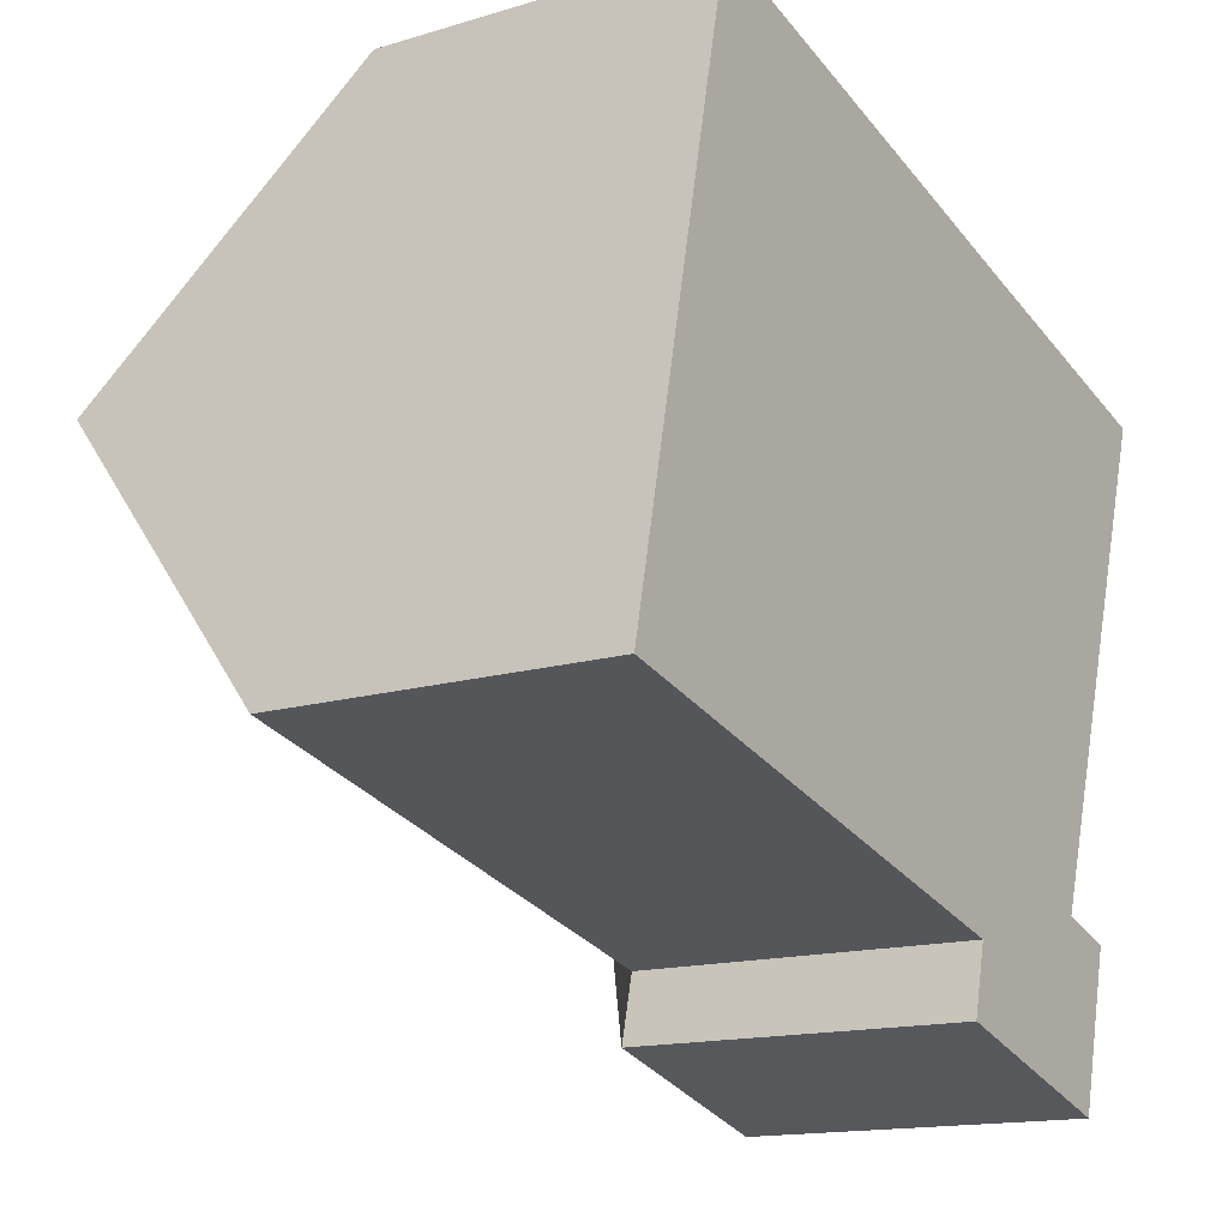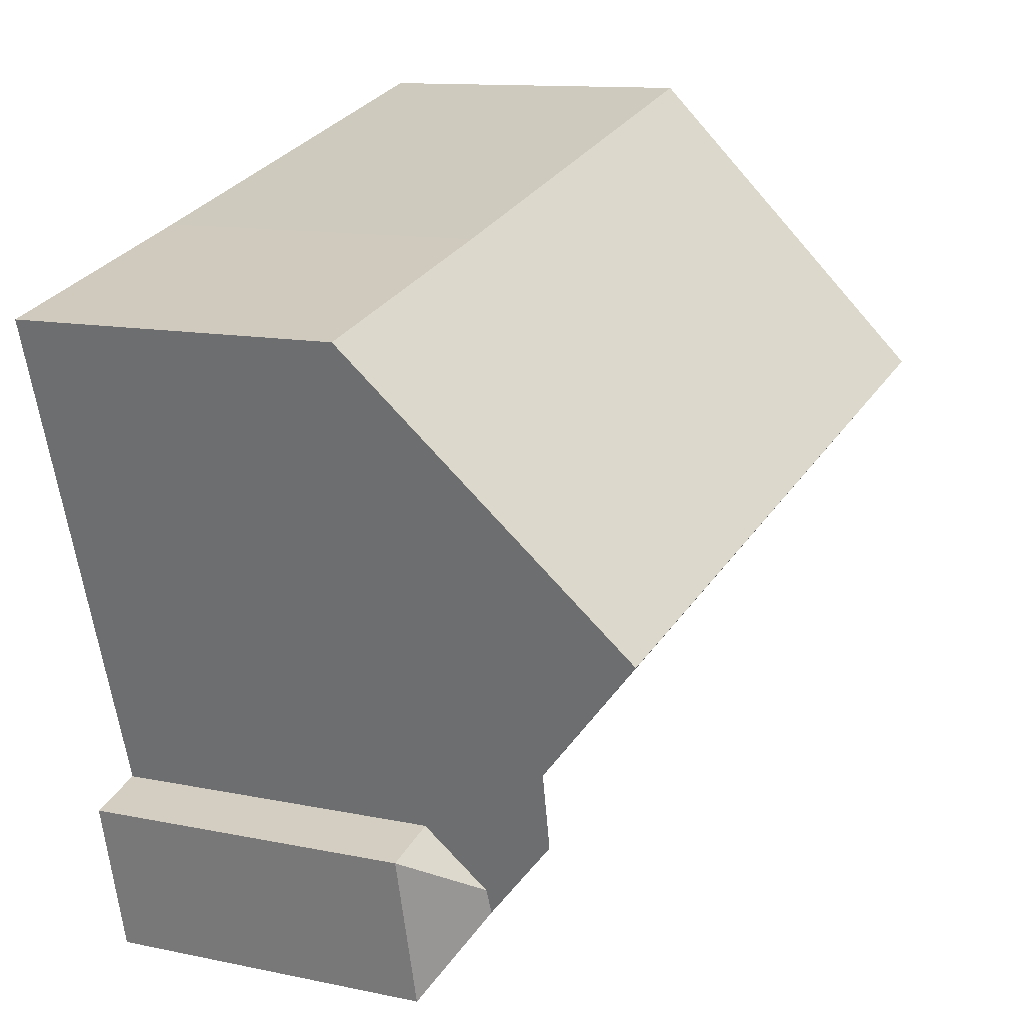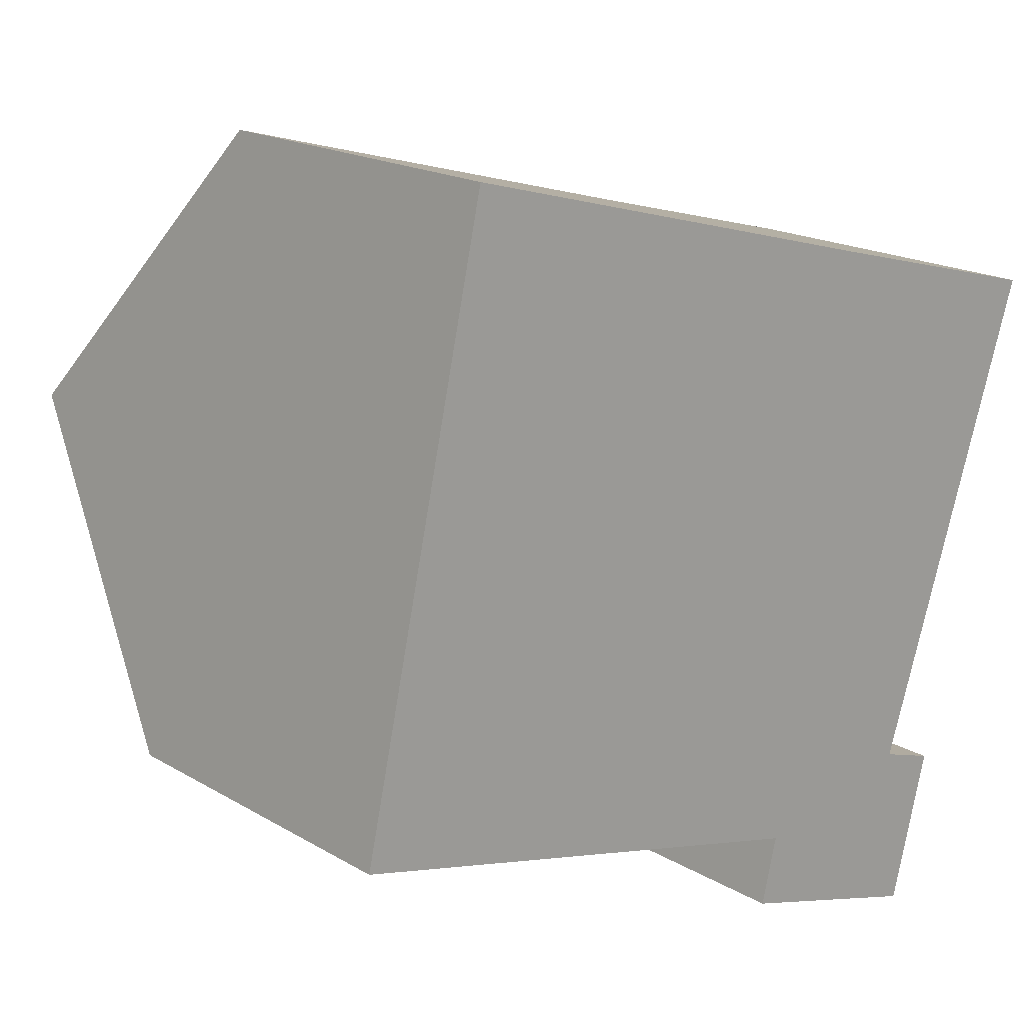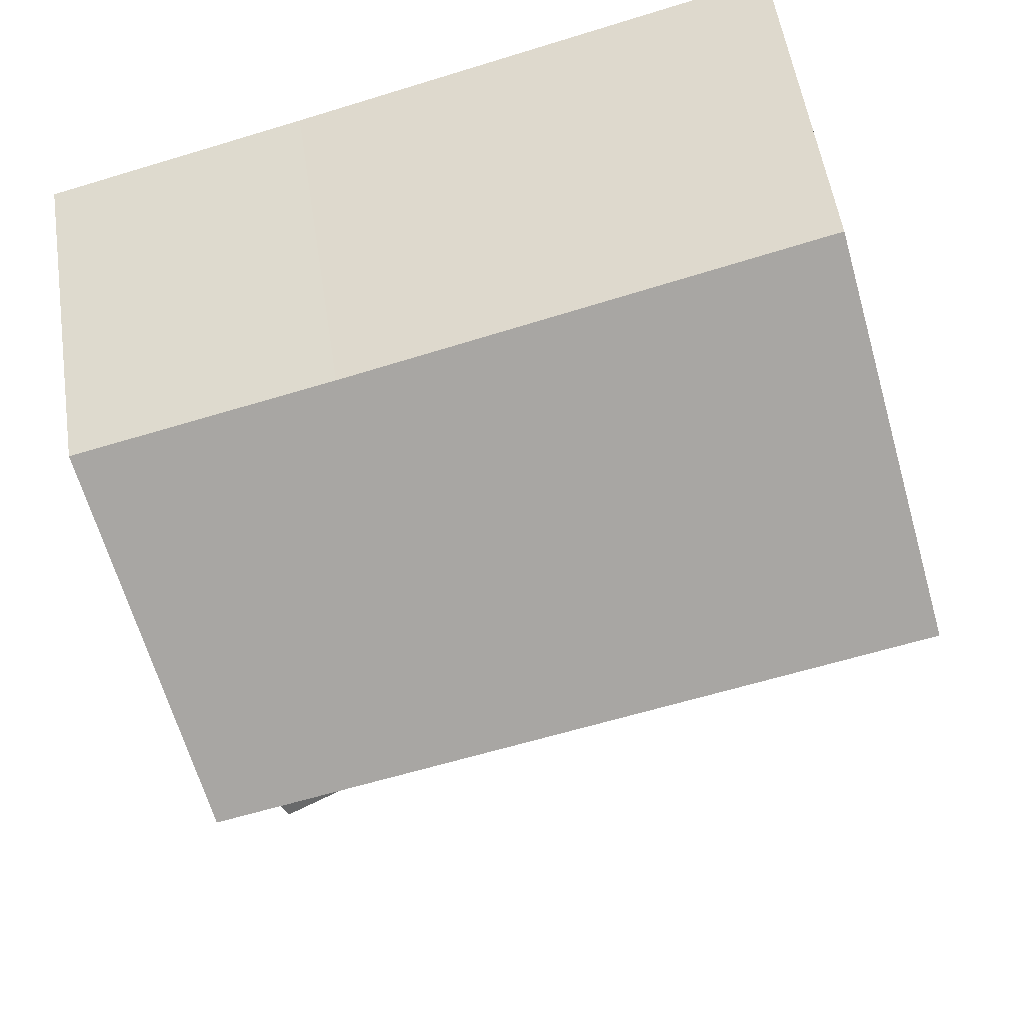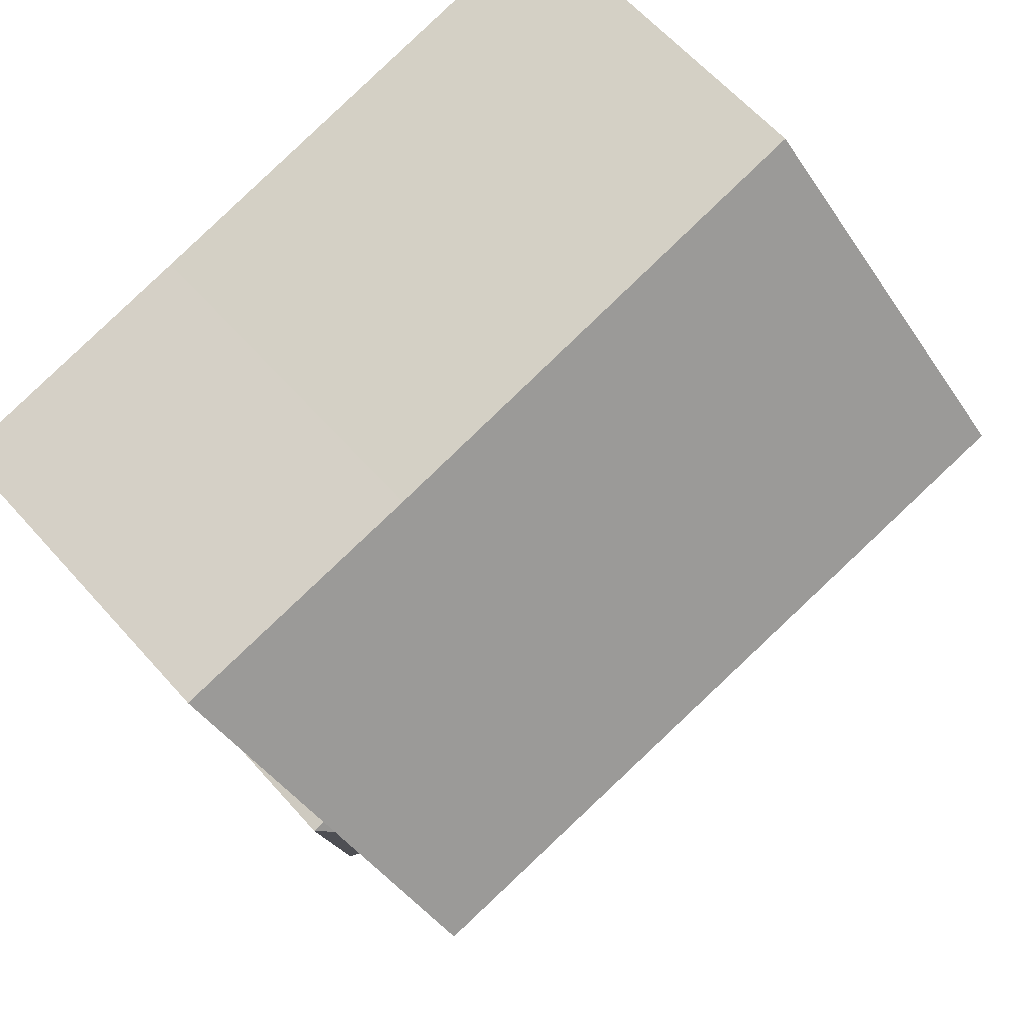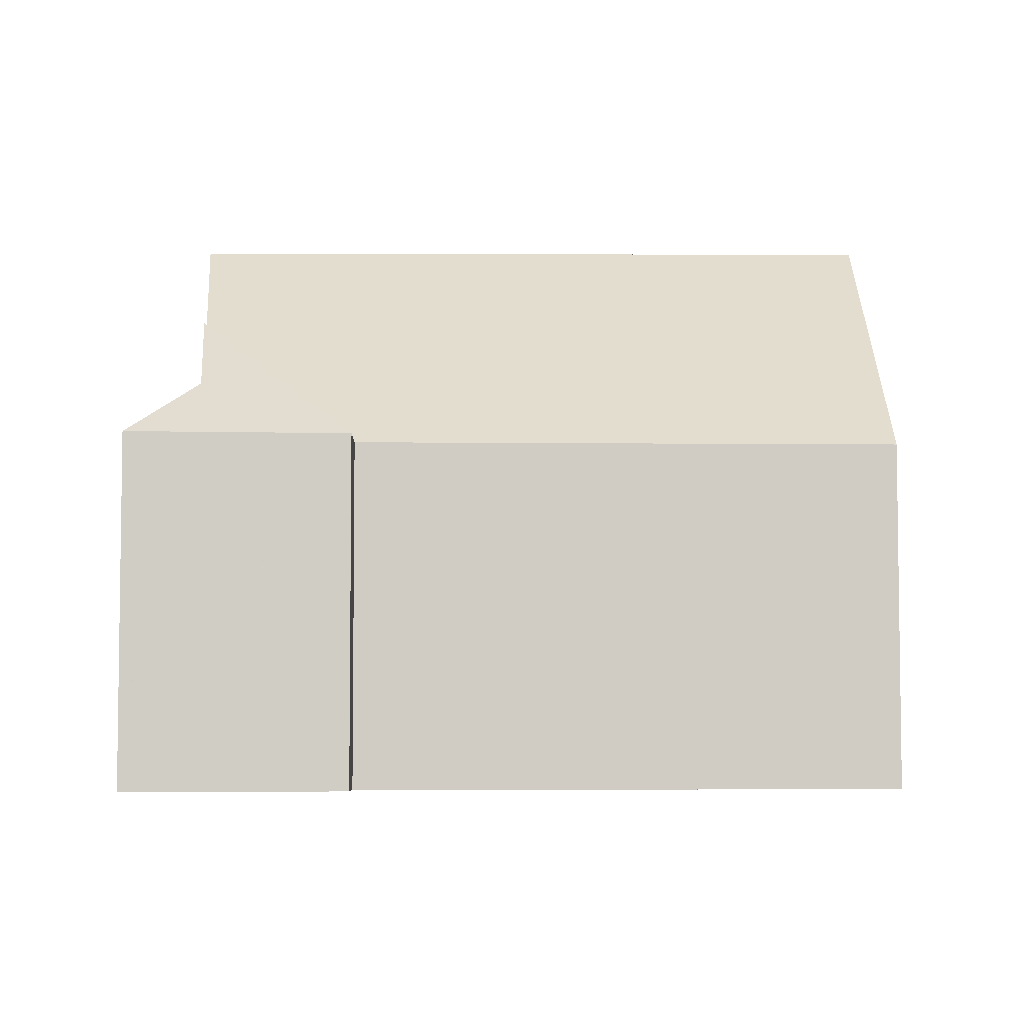
<metadata>
{"format":"obj","ext":"obj","renderer":"f3d","projection":"perspective","resolution":1024,"background":"white","views":[{"elev":-14.7,"azim":-56.7,"up":"+Z"},{"elev":11.7,"azim":117.1,"up":"+Z"},{"elev":18.3,"azim":-41.4,"up":"+Z"},{"elev":53.6,"azim":171.5,"up":"+Z"},{"elev":62.3,"azim":138.5,"up":"+Z"},{"elev":-5.4,"azim":-167.8,"up":"+Y"}]}
</metadata>
<code>
v 3.037 -0.01696 6.22
v 3.039 -0.01266 6.225
v 3.039 -0.01723 6.225
v 3.043 -0.02758 6.236
v 3.043 -0.002317 6.236
v 3.043 -0.02786 6.237
v 3.054 -0.02786 6.233
v 3.047 -0.02786 6.204
v 3.007 -0.02786 6.215
v 3.048 -0.001247 6.252
v 3.043 -0.002295 6.237
v 3.01 -0.02786 6.229
v 3.054 -0.02786 6.233
v 3.043 -0.02786 6.237
v 3.043 -0.09353 6.237
v 3.054 -0.09353 6.233
v 3.047 -0.02786 6.204
v 3.054 -0.02786 6.233
v 3.054 -0.09353 6.233
v 3.047 -0.09353 6.204
v 3.007 -0.02786 6.215
v 3.047 -0.02786 6.204
v 3.047 -0.09353 6.204
v 3.007 -0.09353 6.215
v 3.01 -0.02786 6.229
v 3.007 -0.02786 6.215
v 3.007 -0.09353 6.215
v 3.01 -0.09353 6.229
v 2.909 -0.02786 6.254
v 3.01 -0.02786 6.229
v 3.01 -0.09353 6.229
v 2.909 -0.09353 6.254
v 3.024 -0.02769 6.343
v 2.934 -0.02786 6.368
v 2.934 -0.09353 6.368
v 3.024 -0.09353 6.343
v 2.922 0.02097 6.311
v 2.909 -0.02786 6.254
v 2.909 -0.09353 6.254
v 2.934 -0.09353 6.368
v 2.934 -0.02786 6.368
v 3.056 0.02014 6.276
v 3.048 -0.001247 6.252
v 3.056 0.02014 6.276
v 3.071 -0.02157 6.323
v 3.043 -0.002295 6.237
v 3.043 -0.09353 6.237
v 3.071 -0.09353 6.323
v 2.934 -0.09353 6.368
v 2.909 -0.09353 6.254
v 3.01 -0.09353 6.229
v 3.024 -0.09353 6.343
v 3.043 -0.09353 6.237
v 3.007 -0.09353 6.215
v 3.047 -0.09353 6.204
v 3.054 -0.09353 6.233
v 3.071 -0.09353 6.323
v 3.074 -0.09353 6.33
v 3.074 -0.02786 6.33
v 3.024 -0.02769 6.343
v 3.024 -0.09353 6.343
v 3.074 -0.09353 6.33
v 3.071 -0.02157 6.323
v 3.074 -0.02786 6.33
v 3.074 -0.09353 6.33
v 3.071 -0.09353 6.323
f 1 2 3
f 4 3 2
f 4 2 5
f 6 7 3
f 6 3 4
f 1 7 8
f 7 1 3
f 1 9 5
f 9 1 8
f 10 11 5
f 10 5 9
f 10 9 12
f 5 11 6
f 5 6 4
f 13 14 15
f 13 15 16
f 17 18 19
f 17 19 20
f 21 22 23
f 21 23 24
f 25 26 27
f 25 27 28
f 29 30 31
f 29 31 32
f 33 34 35
f 33 35 36
f 37 38 39
f 37 39 40
f 37 40 41
f 42 10 12
f 42 12 29
f 42 29 37
f 43 44 45
f 46 43 45
f 47 46 45
f 47 45 48
f 49 50 51
f 52 49 51
f 53 52 51
f 53 51 54
f 53 54 55
f 56 53 55
f 52 53 57
f 58 52 57
f 59 60 61
f 59 61 62
f 45 42 37
f 33 45 37
f 59 45 33
f 34 33 37
f 63 64 65
f 63 65 66

</code>
